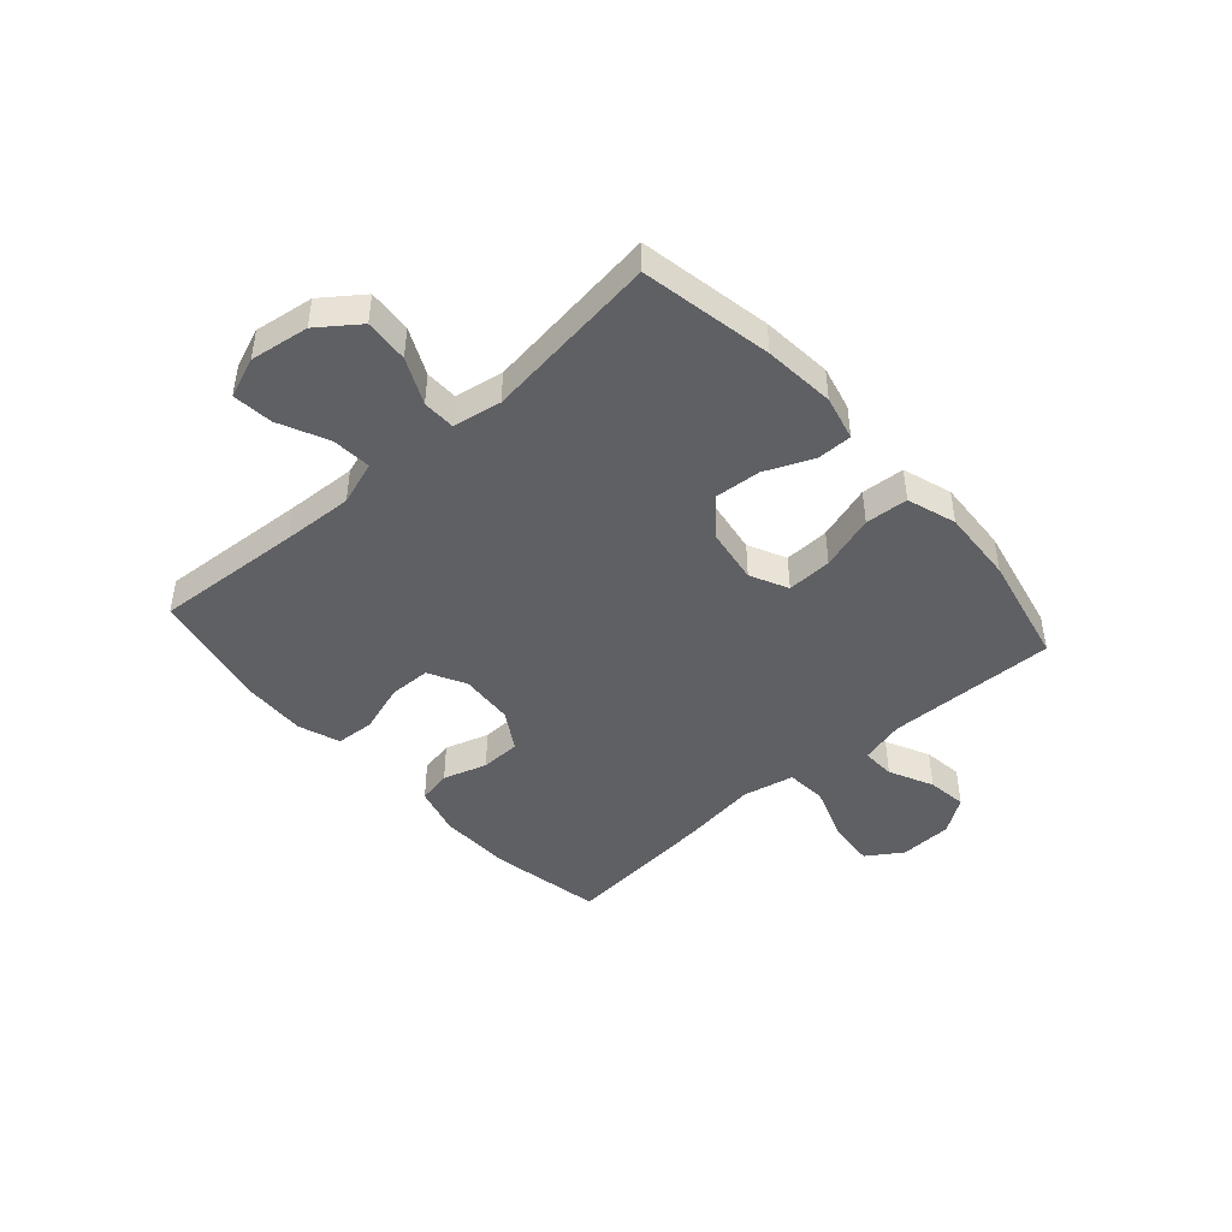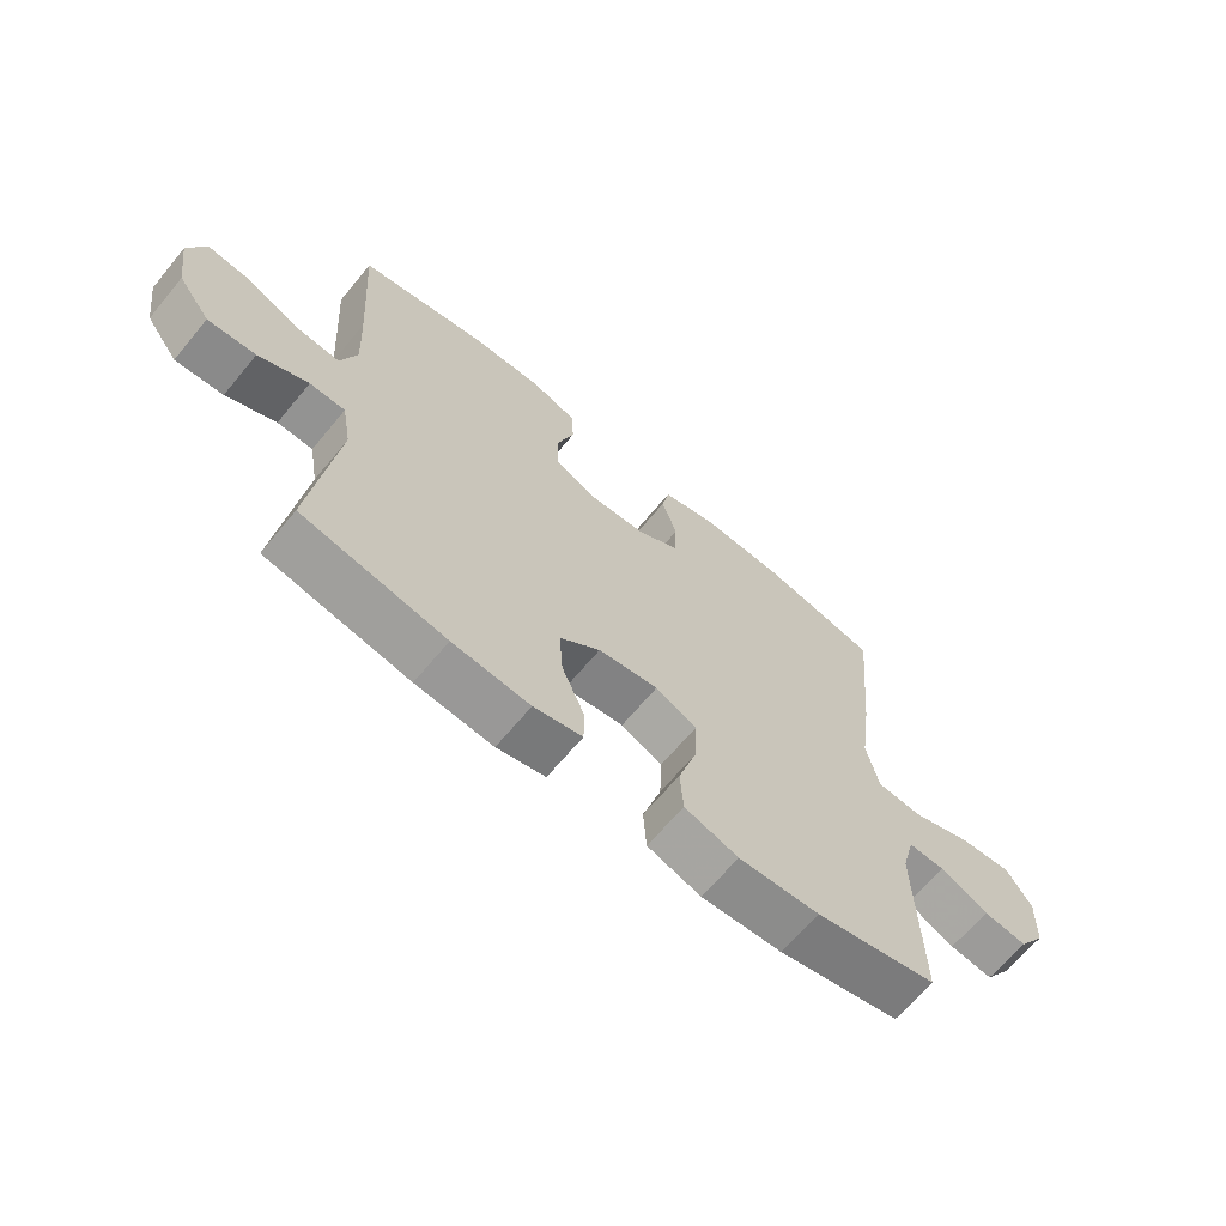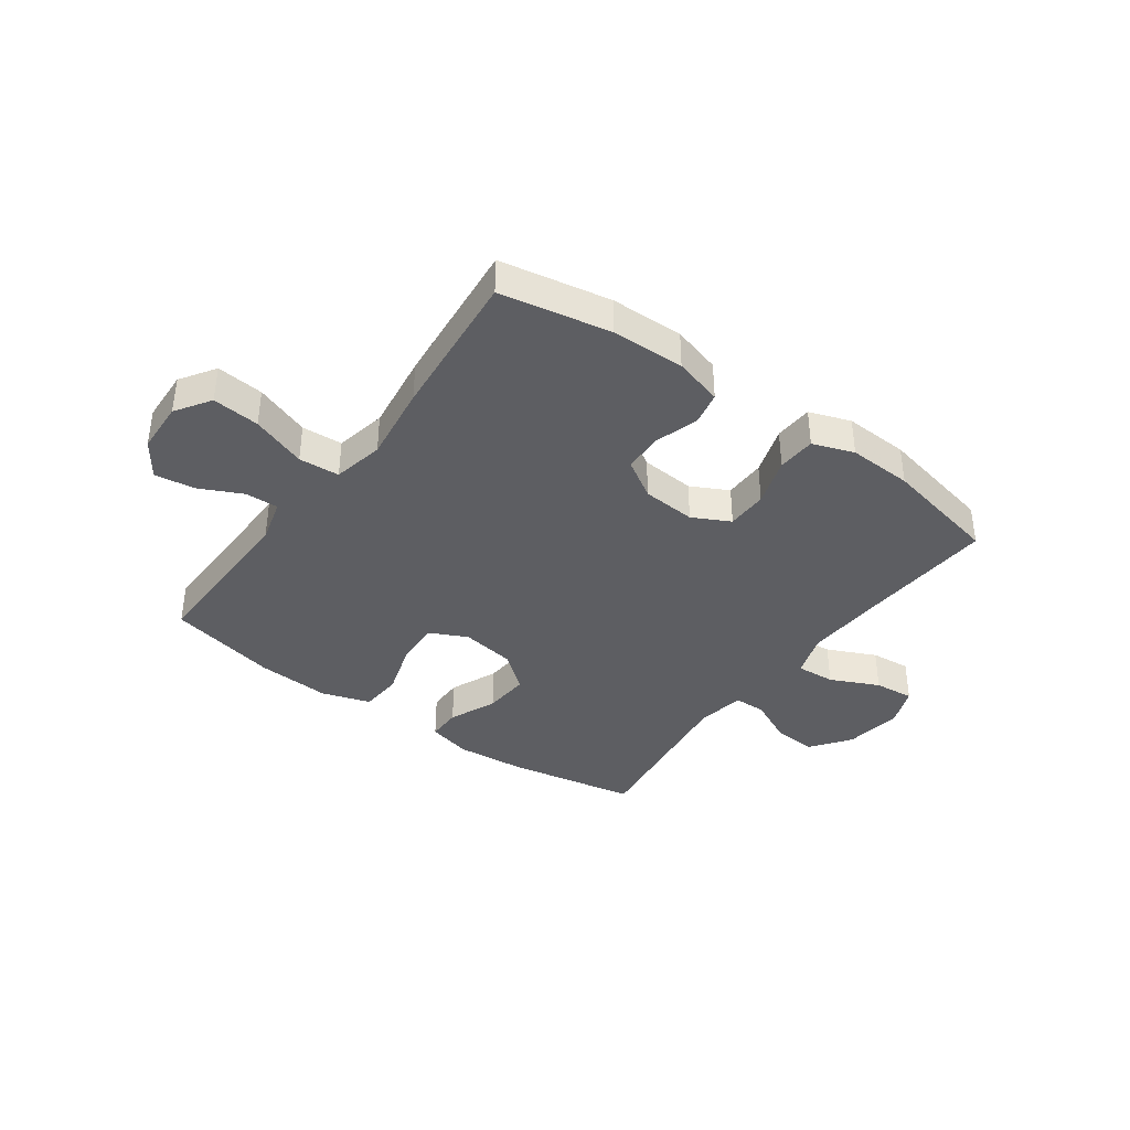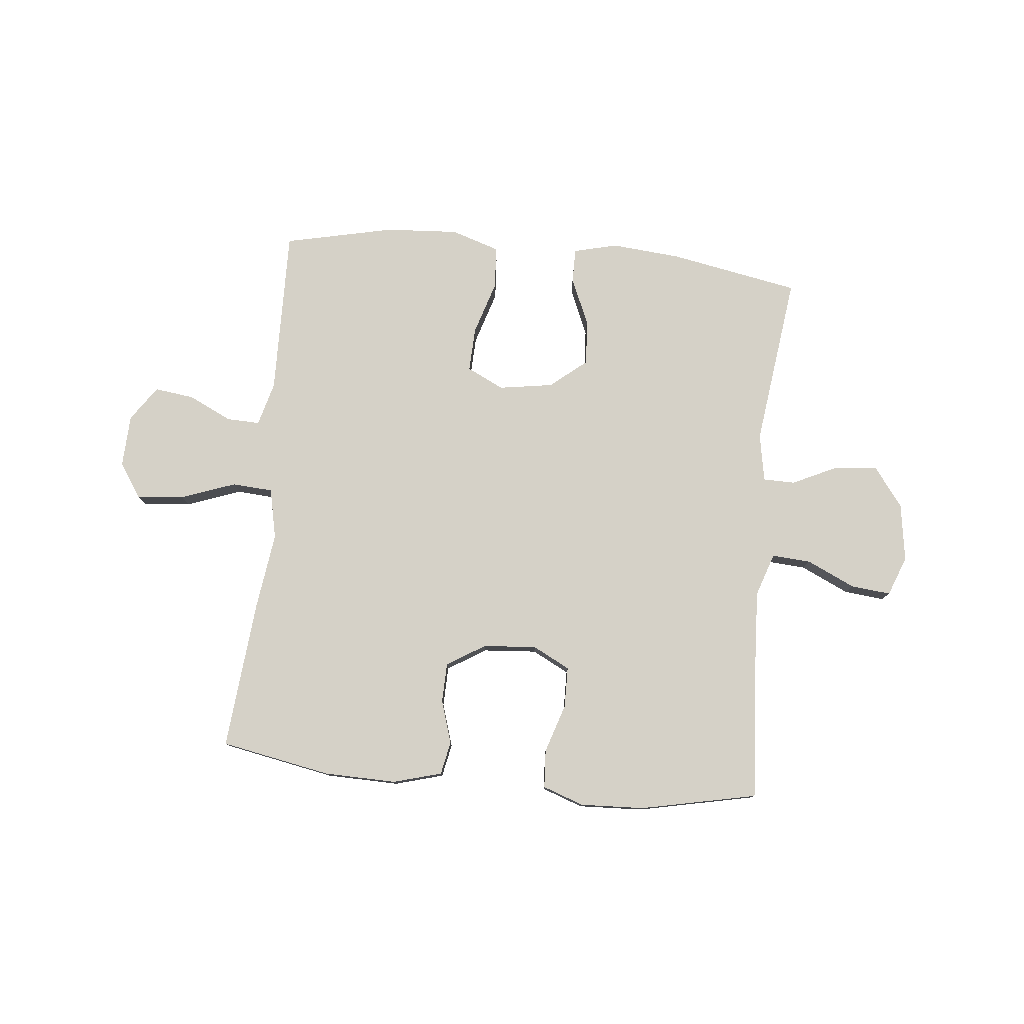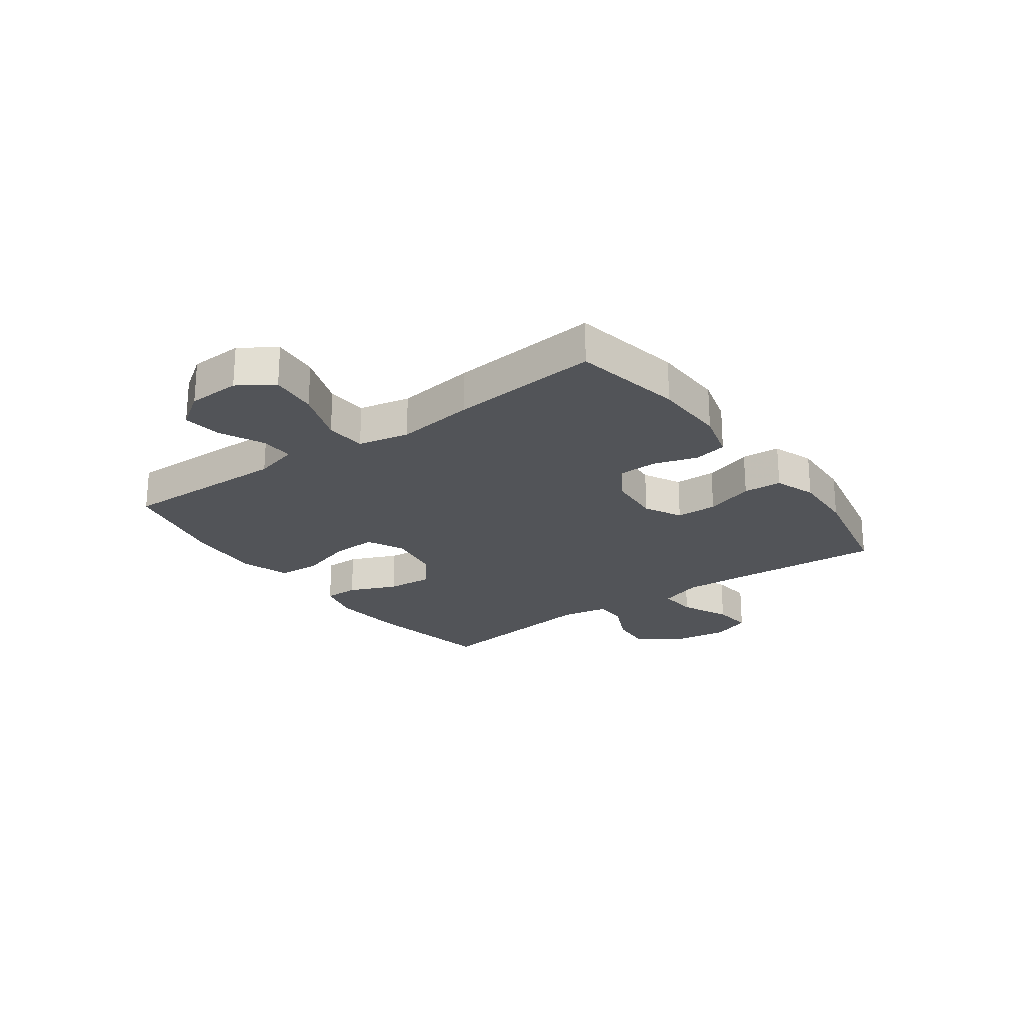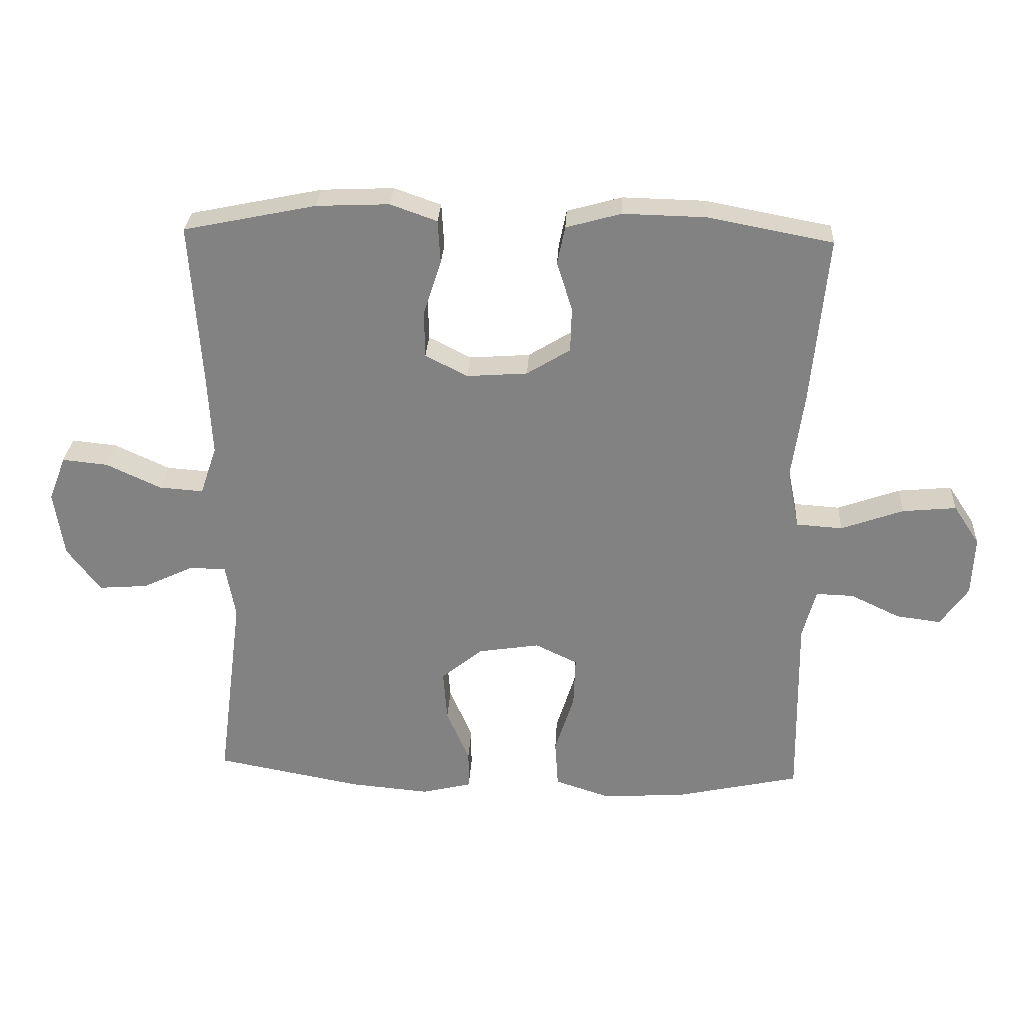
<metadata>
{"format":"obj","ext":"obj","renderer":"f3d","projection":"perspective","resolution":1024,"background":"white","views":[{"elev":-45.2,"azim":131.6,"up":"+Y"},{"elev":-66.1,"azim":140.3,"up":"+Z"},{"elev":-38.6,"azim":-35.9,"up":"+Y"},{"elev":78.8,"azim":5.6,"up":"+Y"},{"elev":-23.2,"azim":-54.1,"up":"+Y"},{"elev":28.9,"azim":-176.9,"up":"+Z"}]}
</metadata>
<code>
v 0.5 0.07 0.5
v 0.483 0.07 0.24
v 0.477 0.07 0.117
v 0.503 0.07 0.04
v 0.572 0.07 0.045
v 0.658 0.07 0.085
v 0.729 0.07 0.092
v 0.756 0.07 0.022
v 0.741 0.07 -0.081
v 0.689 0.07 -0.151
v 0.612 0.07 -0.145
v 0.532 0.07 -0.107
v 0.475 0.07 -0.108
v 0.46 0.07 -0.193
v 0.5 0.07 -0.5
v 0.27 0.07 -0.543
v 0.146 0.07 -0.554
v 0.068 0.07 -0.535
v 0.068 0.07 -0.474
v 0.104 0.07 -0.39
v 0.11 0.07 -0.309
v 0.045 0.07 -0.256
v -0.051 0.07 -0.241
v -0.117 0.07 -0.273
v -0.114 0.07 -0.352
v -0.084 0.07 -0.448
v -0.089 0.07 -0.523
v -0.175 0.07 -0.551
v -0.305 0.07 -0.543
v -0.5 0.07 -0.5
v -0.495 0.07 -0.202
v -0.516 0.07 -0.124
v -0.575 0.07 -0.126
v -0.652 0.07 -0.163
v -0.722 0.07 -0.172
v -0.765 0.07 -0.11
v -0.769 0.07 -0.017
v -0.728 0.07 0.045
v -0.644 0.07 0.037
v -0.547 0.07 0.002
v -0.475 0.07 0.007
v -0.456 0.07 0.097
v -0.475 0.07 0.235
v -0.5 0.07 0.5
v -0.305 0.07 0.537
v -0.176 0.07 0.54
v -0.09 0.07 0.516
v -0.078 0.07 0.457
v -0.102 0.07 0.38
v -0.1 0.07 0.31
v -0.032 0.07 0.268
v 0.063 0.07 0.261
v 0.129 0.07 0.295
v 0.13 0.07 0.368
v 0.102 0.07 0.454
v 0.106 0.07 0.522
v 0.179 0.07 0.548
v 0.293 0.07 0.543
v 0.5 0 0.5
v 0.483 0 0.24
v 0.477 0 0.117
v 0.503 0 0.04
v 0.572 0 0.045
v 0.658 0 0.085
v 0.729 0 0.092
v 0.756 0 0.022
v 0.741 0 -0.081
v 0.689 0 -0.151
v 0.612 0 -0.145
v 0.532 0 -0.107
v 0.475 0 -0.108
v 0.46 0 -0.193
v 0.5 0 -0.5
v 0.27 0 -0.543
v 0.146 0 -0.554
v 0.068 0 -0.535
v 0.068 0 -0.474
v 0.104 0 -0.39
v 0.11 0 -0.309
v 0.045 0 -0.256
v -0.051 0 -0.241
v -0.117 0 -0.273
v -0.114 0 -0.352
v -0.084 0 -0.448
v -0.089 0 -0.523
v -0.175 0 -0.551
v -0.305 0 -0.543
v -0.5 0 -0.5
v -0.495 0 -0.202
v -0.516 0 -0.124
v -0.575 0 -0.126
v -0.652 0 -0.163
v -0.722 0 -0.172
v -0.765 0 -0.11
v -0.769 0 -0.017
v -0.728 0 0.045
v -0.644 0 0.037
v -0.547 0 0.002
v -0.475 0 0.007
v -0.456 0 0.097
v -0.475 0 0.235
v -0.5 0 0.5
v -0.305 0 0.537
v -0.176 0 0.54
v -0.09 0 0.516
v -0.078 0 0.457
v -0.102 0 0.38
v -0.1 0 0.31
v -0.032 0 0.268
v 0.063 0 0.261
v 0.129 0 0.295
v 0.13 0 0.368
v 0.102 0 0.454
v 0.106 0 0.522
v 0.179 0 0.548
v 0.293 0 0.543
f 58 1 2
f 57 58 2
f 56 57 2
f 55 56 2
f 54 55 2
f 53 54 2 3
f 52 53 3 4
f 51 52 4
f 47 48 49
f 46 47 49
f 45 46 49
f 44 45 49
f 43 44 49
f 42 43 49
f 41 42 49 50
f 38 39 40
f 37 38 40
f 36 37 40
f 35 36 40
f 34 35 40
f 33 34 40
f 32 33 40 41
f 41 50 51
f 32 41 51
f 31 32 51
f 29 30 31
f 28 29 31
f 27 28 31
f 26 27 31
f 25 26 31
f 18 19 20
f 17 18 20
f 16 17 20
f 15 16 20
f 14 15 20
f 13 14 20 21
f 10 11 12
f 9 10 12
f 8 9 12
f 7 8 12
f 6 7 12
f 5 6 12
f 4 5 12 13
f 13 21 22
f 4 13 22
f 51 4 22
f 24 25 31
f 23 24 31 51
f 22 23 51
f 60 59 116
f 60 116 115
f 60 115 114
f 60 114 113
f 60 113 112
f 61 60 112 111
f 62 61 111 110
f 62 110 109
f 107 106 105
f 107 105 104
f 107 104 103
f 107 103 102
f 107 102 101
f 107 101 100
f 108 107 100 99
f 98 97 96
f 98 96 95
f 98 95 94
f 98 94 93
f 98 93 92
f 98 92 91
f 99 98 91 90
f 109 108 99
f 109 99 90
f 109 90 89
f 89 88 87
f 89 87 86
f 89 86 85
f 89 85 84
f 89 84 83
f 78 77 76
f 78 76 75
f 78 75 74
f 78 74 73
f 78 73 72
f 79 78 72 71
f 70 69 68
f 70 68 67
f 70 67 66
f 70 66 65
f 70 65 64
f 70 64 63
f 71 70 63 62
f 80 79 71
f 80 71 62
f 80 62 109
f 89 83 82
f 109 89 82 81
f 109 81 80
f 1 59 60 2
f 2 60 61 3
f 3 61 62 4
f 4 62 63 5
f 5 63 64 6
f 6 64 65 7
f 7 65 66 8
f 8 66 67 9
f 9 67 68 10
f 10 68 69 11
f 11 69 70 12
f 12 70 71 13
f 13 71 72 14
f 14 72 73 15
f 15 73 74 16
f 16 74 75 17
f 17 75 76 18
f 18 76 77 19
f 19 77 78 20
f 20 78 79 21
f 21 79 80 22
f 22 80 81 23
f 23 81 82 24
f 24 82 83 25
f 25 83 84 26
f 26 84 85 27
f 27 85 86 28
f 28 86 87 29
f 29 87 88 30
f 30 88 89 31
f 31 89 90 32
f 32 90 91 33
f 33 91 92 34
f 34 92 93 35
f 35 93 94 36
f 36 94 95 37
f 37 95 96 38
f 38 96 97 39
f 39 97 98 40
f 40 98 99 41
f 41 99 100 42
f 42 100 101 43
f 43 101 102 44
f 44 102 103 45
f 45 103 104 46
f 46 104 105 47
f 47 105 106 48
f 48 106 107 49
f 49 107 108 50
f 50 108 109 51
f 51 109 110 52
f 52 110 111 53
f 53 111 112 54
f 54 112 113 55
f 55 113 114 56
f 56 114 115 57
f 57 115 116 58
f 58 116 59 1

</code>
